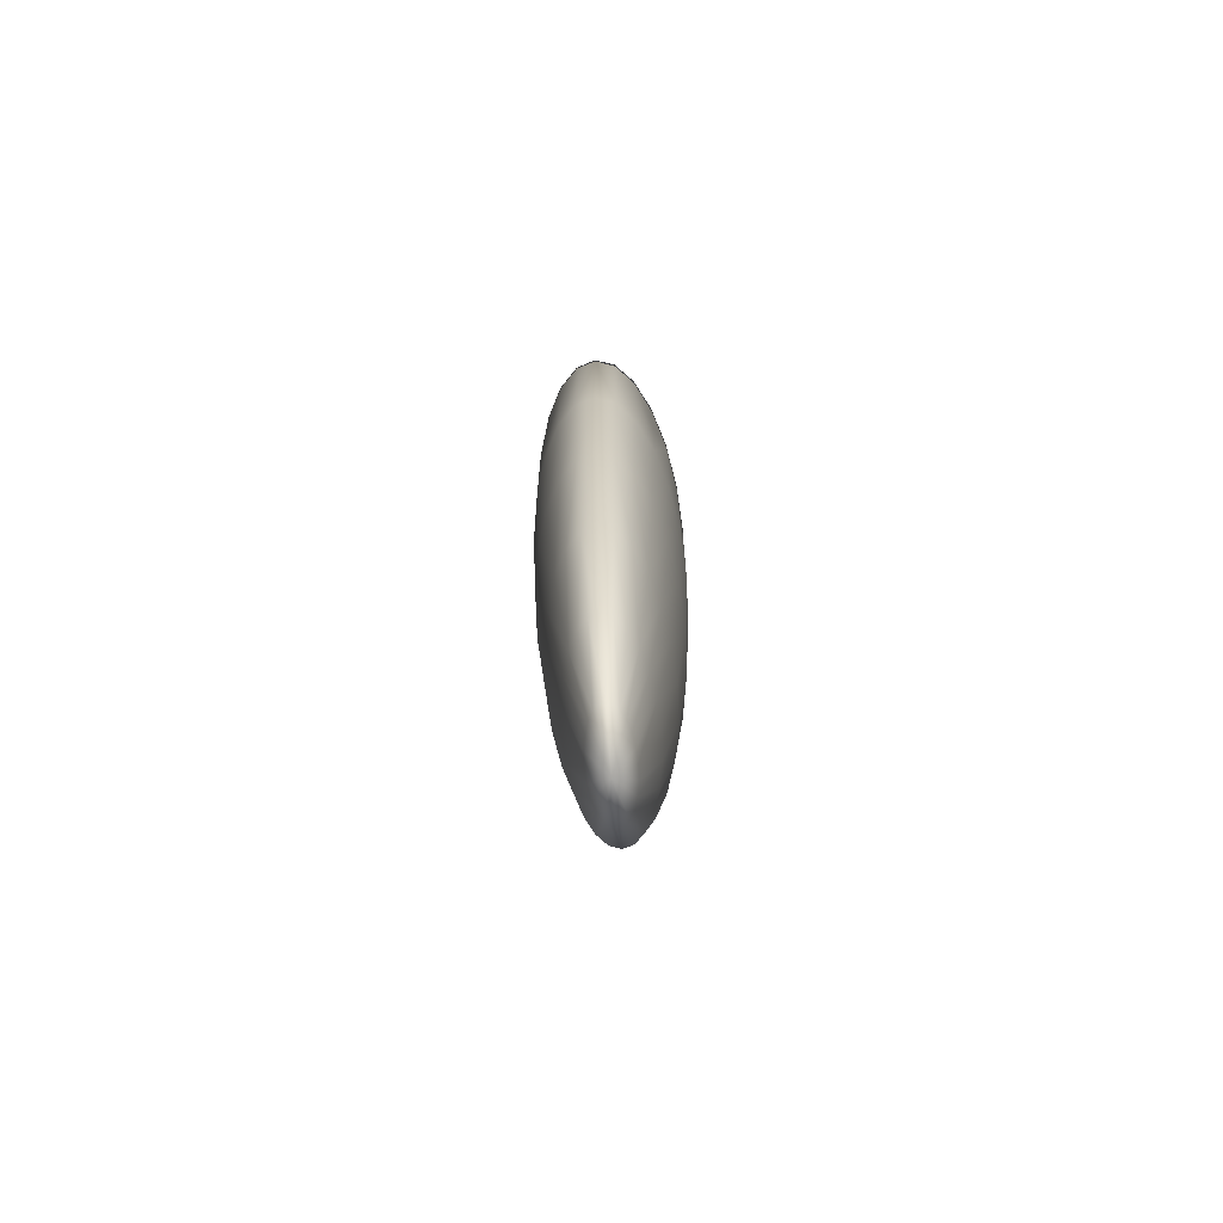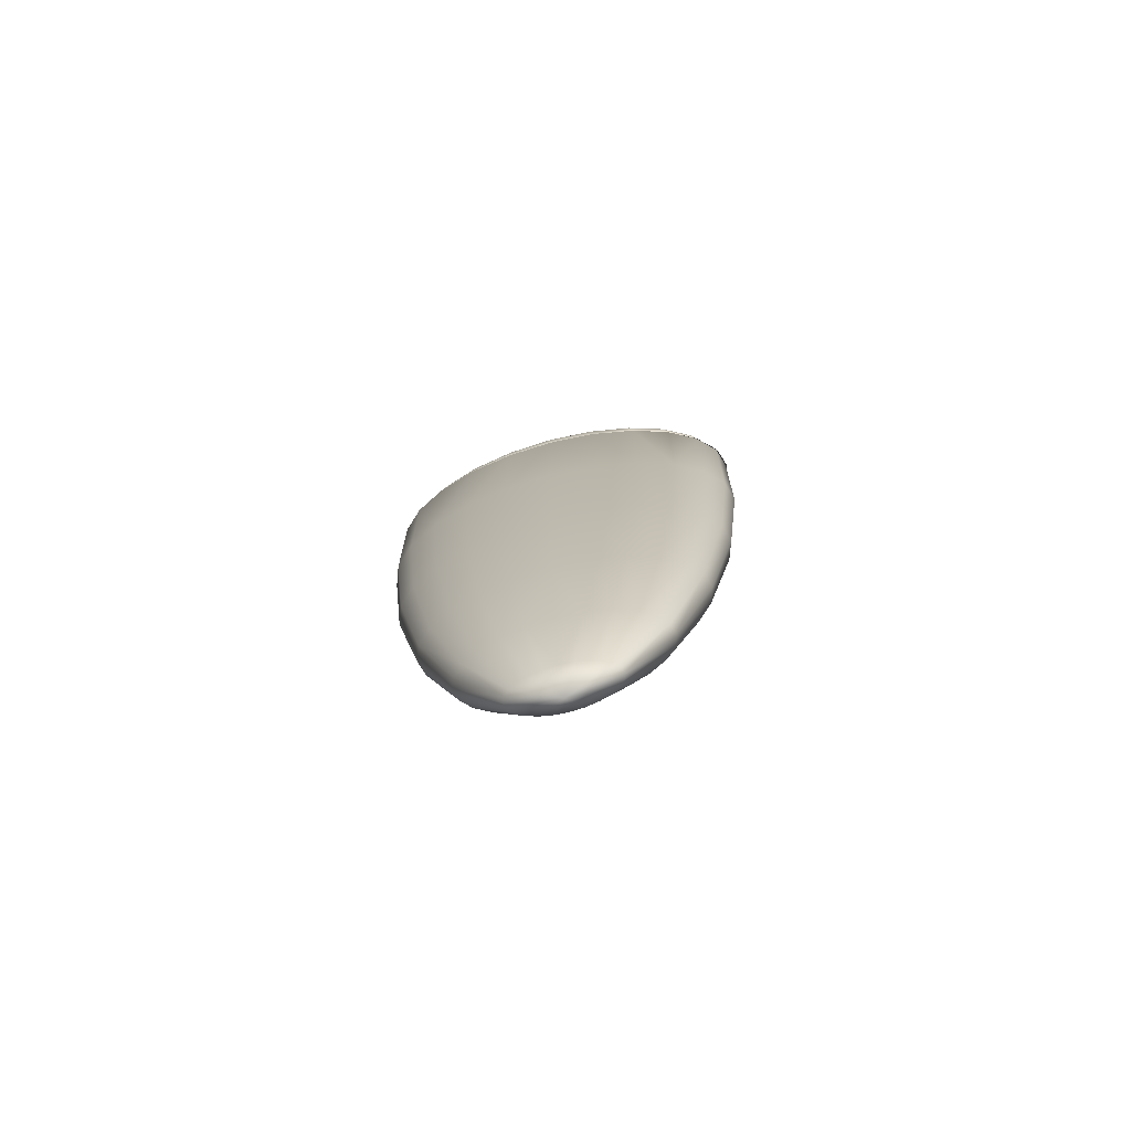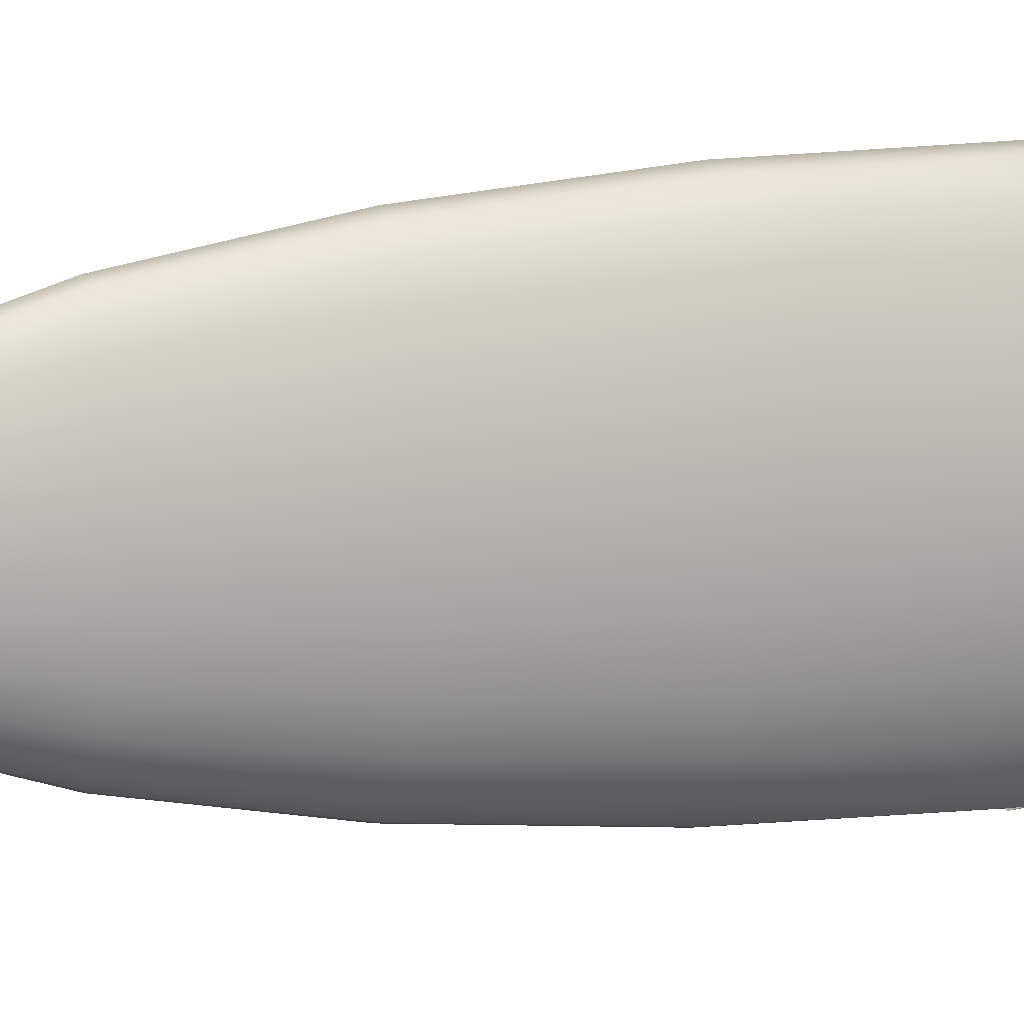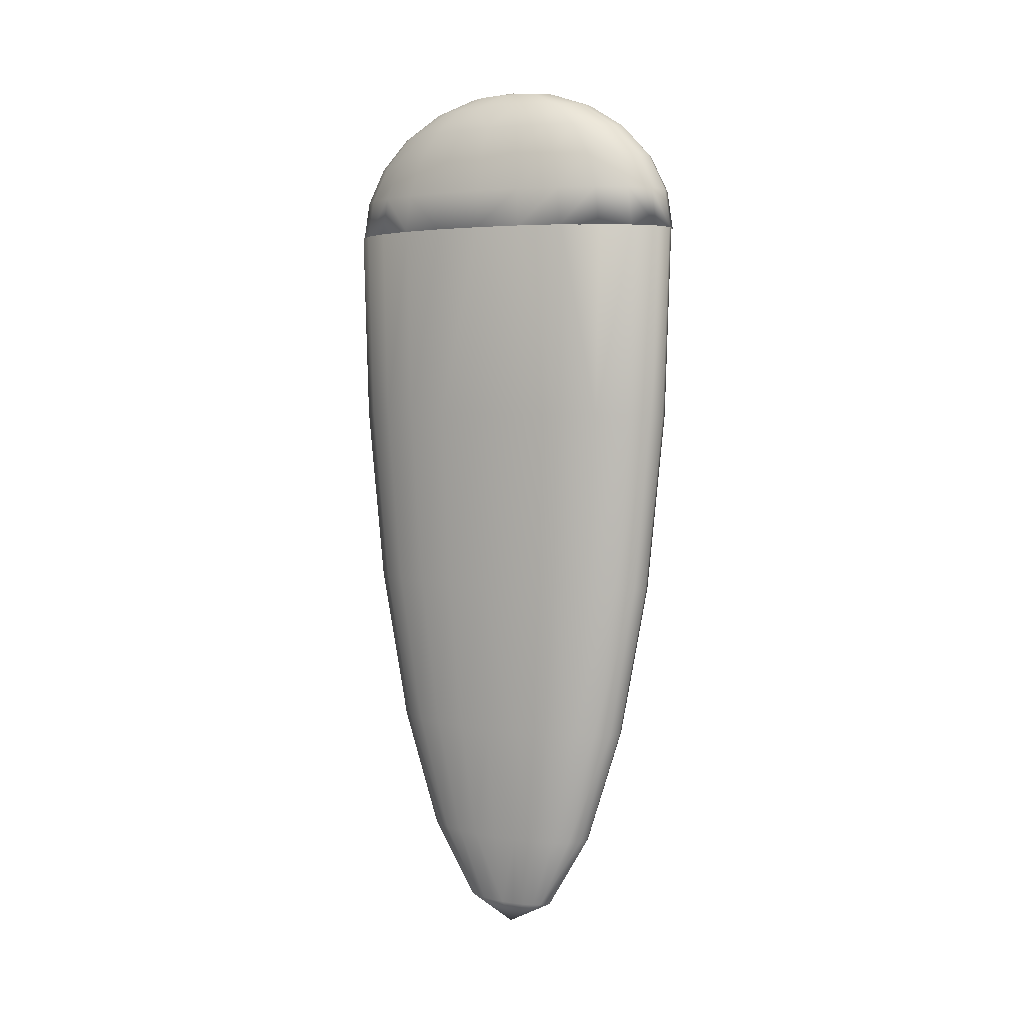
<metadata>
{"format":"obj","ext":"obj","renderer":"f3d","projection":"perspective","resolution":1024,"background":"white","views":[{"elev":-75.1,"azim":-174.7,"up":"+Y"},{"elev":-77.1,"azim":105.1,"up":"+Y"},{"elev":9.6,"azim":69.4,"up":"+Z"},{"elev":3.0,"azim":120.6,"up":"+Y"}]}
</metadata>
<code>
o default
v -45.33 8.608 495.8
v 5.658 8.793 510.4
v -93.08 8.007 448.7
v -134.3 7.034 372.3
v -166.2 5.754 271.9
v -186.7 4.254 154.2
v -194.2 2.637 27.26
v -188.4 1.013 -100.2
v -169.6 -0.508 -219.6
v -139 -1.822 -322.7
v -98.83 -2.839 -402.5
v -51.75 -3.49 -453.6
v -0.9822 -3.731 -472.5
v 50.01 -3.544 -457.9
v 97.75 -2.944 -410.8
v 139 -1.971 -334.4
v 170.9 -0.6907 -233.9
v 191.4 0.8086 -116.3
v 198.9 2.426 10.66
v 193.1 4.05 138.1
v 174.2 5.571 257.5
v 143.7 6.885 360.6
v 103.5 7.902 440.4
v 56.42 8.553 491.5
v -43.71 -500.4 480
v 5.545 -500.3 494.1
v -89.82 -501 434.5
v -129.7 -502 360.7
v -160.5 -503.2 263.7
v -180.2 -504.7 150
v -187.5 -506.2 27.38
v -181.9 -507.8 -95.75
v -163.7 -509.3 -211
v -134.2 -510.5 -310.6
v -95.38 -511.5 -387.7
v -49.9 -512.1 -437.1
v -0.8691 -512.4 -455.3
v 48.38 -512.2 -441.2
v 94.5 -511.6 -395.7
v 134.3 -510.7 -322
v 165.2 -509.4 -224.9
v 184.9 -508 -111.2
v 192.2 -506.4 11.35
v 186.6 -504.9 134.5
v 168.4 -503.4 249.8
v 138.9 -502.1 349.4
v 100.1 -501.1 426.5
v 54.58 -500.5 475.8
v -38.95 -975.2 432.7
v 5.213 -975.1 445.3
v -80.29 -975.7 391.9
v -116 -976.6 325.8
v -143.7 -977.7 238.8
v -161.4 -979 136.8
v -167.9 -980.4 26.93
v -162.8 -981.8 -83.47
v -146.5 -983.1 -186.8
v -120.1 -984.3 -276.1
v -85.27 -985.1 -345.2
v -44.5 -985.7 -389.5
v -0.5374 -985.9 -405.9
v 43.62 -985.8 -393.2
v 84.97 -985.2 -352.4
v 120.7 -984.4 -286.3
v 148.3 -983.3 -199.3
v 166 -982 -97.35
v 172.6 -980.6 12.55
v 167.5 -979.2 123
v 151.2 -977.9 226.3
v 124.7 -976.7 315.6
v 89.95 -975.8 384.7
v 49.18 -975.3 429
v -31.37 -1383 357.2
v 4.686 -1383 367.6
v -65.13 -1384 323.9
v -94.29 -1384 269.9
v -116.9 -1385 198.9
v -131.3 -1386 115.7
v -136.7 -1388 25.94
v -132.5 -1389 -64.2
v -119.2 -1390 -148.6
v -97.61 -1391 -221.5
v -69.2 -1391 -277.9
v -35.91 -1392 -314.1
v -0.009742 -1392 -327.4
v 36.05 -1392 -317.1
v 69.81 -1392 -283.8
v 98.97 -1391 -229.8
v 121.5 -1390 -158.8
v 136 -1389 -75.54
v 141.3 -1388 14.2
v 137.2 -1387 104.3
v 123.9 -1386 188.7
v 102.3 -1385 261.6
v 73.87 -1384 318.1
v 40.58 -1383 354.2
v -21.5 -1697 258.7
v 3.998 -1697 266
v -45.37 -1697 235.2
v -65.99 -1698 197
v -81.95 -1698 146.8
v -92.17 -1699 87.92
v -95.95 -1700 24.47
v -93.03 -1701 -39.27
v -83.61 -1702 -98.95
v -68.34 -1702 -150.5
v -48.24 -1703 -190.4
v -24.7 -1703 -216
v 0.6779 -1703 -225.4
v 26.17 -1703 -218.1
v 50.04 -1703 -194.6
v 70.66 -1702 -156.4
v 86.63 -1702 -106.1
v 96.85 -1701 -47.29
v 100.6 -1700 16.17
v 97.71 -1699 79.9
v 88.29 -1699 139.6
v 73.01 -1698 191.1
v 52.92 -1697 231
v 29.38 -1697 256.6
v -10 -1895 143.9
v 3.197 -1895 147.7
v -22.36 -1895 131.7
v -33.03 -1895 111.9
v -41.29 -1896 85.93
v -46.58 -1896 55.47
v -48.54 -1896 22.62
v -47.03 -1897 -10.37
v -42.15 -1897 -41.26
v -34.25 -1898 -67.95
v -23.85 -1898 -88.61
v -11.66 -1898 -101.8
v 1.479 -1898 -106.7
v 14.68 -1898 -102.9
v 27.03 -1898 -90.76
v 37.71 -1898 -70.99
v 45.97 -1897 -44.99
v 51.26 -1897 -14.52
v 53.22 -1897 18.32
v 51.7 -1896 51.32
v 46.83 -1896 82.21
v 38.92 -1895 108.9
v 28.52 -1895 129.6
v 16.34 -1895 142.8
v 2.338 -1964 20.53
f 25 1 2
f 26 25 2
f 27 3 1
f 25 27 1
f 28 4 3
f 27 28 3
f 28 5 4
f 28 29 5
f 29 6 5
f 29 30 6
f 30 7 6
f 30 31 7
f 7 32 8
f 31 32 7
f 8 33 9
f 32 33 8
f 9 34 10
f 33 34 9
f 34 35 11
f 10 34 11
f 35 36 12
f 11 35 12
f 36 37 13
f 12 36 13
f 13 38 14
f 37 38 13
f 14 39 15
f 38 39 14
f 15 40 16
f 39 40 15
f 40 41 17
f 16 40 17
f 41 42 18
f 17 41 18
f 42 43 19
f 18 42 19
f 44 20 19
f 43 44 19
f 45 21 20
f 44 45 20
f 46 22 21
f 45 46 21
f 46 23 22
f 46 47 23
f 47 24 23
f 47 48 24
f 48 2 24
f 48 26 2
f 49 25 26
f 50 49 26
f 51 27 25
f 49 51 25
f 52 28 27
f 51 52 27
f 52 29 28
f 52 53 29
f 53 30 29
f 53 54 30
f 54 31 30
f 54 55 31
f 31 56 32
f 55 56 31
f 32 57 33
f 56 57 32
f 33 58 34
f 57 58 33
f 58 59 35
f 34 58 35
f 59 60 36
f 35 59 36
f 60 61 37
f 36 60 37
f 37 62 38
f 61 62 37
f 38 63 39
f 62 63 38
f 39 64 40
f 63 64 39
f 64 65 41
f 40 64 41
f 65 66 42
f 41 65 42
f 66 67 43
f 42 66 43
f 68 44 43
f 67 68 43
f 69 45 44
f 68 69 44
f 70 46 45
f 69 70 45
f 70 47 46
f 70 71 47
f 71 48 47
f 71 72 48
f 72 26 48
f 72 50 26
f 73 49 50
f 74 73 50
f 75 51 49
f 73 75 49
f 76 52 51
f 75 76 51
f 76 53 52
f 76 77 53
f 77 54 53
f 77 78 54
f 78 55 54
f 78 79 55
f 55 80 56
f 79 80 55
f 56 81 57
f 80 81 56
f 57 82 58
f 81 82 57
f 82 83 59
f 58 82 59
f 83 84 60
f 59 83 60
f 84 85 61
f 60 84 61
f 61 86 62
f 85 86 61
f 62 87 63
f 86 87 62
f 63 88 64
f 87 88 63
f 88 89 65
f 64 88 65
f 89 90 66
f 65 89 66
f 90 91 67
f 66 90 67
f 92 68 67
f 91 92 67
f 93 69 68
f 92 93 68
f 94 70 69
f 93 94 69
f 94 71 70
f 94 95 71
f 95 72 71
f 95 96 72
f 96 50 72
f 96 74 50
f 97 73 74
f 98 97 74
f 99 75 73
f 97 99 73
f 100 76 75
f 99 100 75
f 100 77 76
f 100 101 77
f 101 78 77
f 101 102 78
f 102 79 78
f 102 103 79
f 79 104 80
f 103 104 79
f 80 105 81
f 104 105 80
f 81 106 82
f 105 106 81
f 106 107 83
f 82 106 83
f 107 108 84
f 83 107 84
f 84 109 85
f 108 109 84
f 109 110 86
f 85 109 86
f 86 111 87
f 110 111 86
f 87 112 88
f 111 112 87
f 112 113 89
f 88 112 89
f 113 114 90
f 89 113 90
f 114 115 91
f 90 114 91
f 116 92 91
f 115 116 91
f 117 93 92
f 116 117 92
f 118 94 93
f 117 118 93
f 118 95 94
f 118 119 95
f 119 96 95
f 119 120 96
f 120 74 96
f 120 98 74
f 121 97 98
f 122 121 98
f 121 99 97
f 121 123 99
f 124 100 99
f 123 124 99
f 124 101 100
f 124 125 101
f 125 102 101
f 125 126 102
f 127 103 102
f 126 127 102
f 127 128 104
f 103 127 104
f 104 129 105
f 128 129 104
f 105 130 106
f 129 130 105
f 106 131 107
f 130 131 106
f 131 132 108
f 107 131 108
f 108 133 109
f 132 133 108
f 133 134 110
f 109 133 110
f 110 135 111
f 134 135 110
f 135 136 112
f 111 135 112
f 136 137 113
f 112 136 113
f 137 138 114
f 113 137 114
f 114 139 115
f 138 139 114
f 139 116 115
f 139 140 116
f 141 117 116
f 140 141 116
f 142 118 117
f 141 142 117
f 142 119 118
f 142 143 119
f 144 120 119
f 143 144 119
f 144 98 120
f 144 122 98
f 145 121 122
f 145 123 121
f 145 124 123
f 145 125 124
f 145 126 125
f 145 127 126
f 127 145 128
f 128 145 129
f 129 145 130
f 130 145 131
f 131 145 132
f 132 145 133
f 133 145 134
f 134 145 135
f 135 145 136
f 136 145 137
f 137 145 138
f 138 145 139
f 145 140 139
f 145 141 140
f 145 142 141
f 145 143 142
f 145 144 143
f 145 122 144
o default.001
v -49.55 -5.232 -459.1
v 1.332 -5.465 -475.9
v -96.97 -4.546 -410
v -137.7 -3.455 -331.9
v -168.9 -2.034 -230.1
v -188.6 -0.3788 -111.6
v -195.3 1.398 15.63
v -188.6 3.174 142.8
v -168.9 4.829 261.4
v -137.7 6.25 363.2
v -96.97 7.341 441.3
v -49.55 8.027 490.4
v 1.332 8.26 507.1
v 52.22 8.027 490.4
v 99.63 7.341 441.3
v 140.4 6.25 363.2
v 171.6 4.829 261.4
v 191.2 3.174 142.8
v 197.9 1.397 15.63
v 191.2 -0.3788 -111.6
v 171.6 -2.034 -230.1
v 140.4 -3.455 -331.9
v 99.63 -4.546 -410
v 52.22 -5.232 -459.1
v -47.82 96.76 -443.3
v 1.332 96.54 -459.5
v -93.62 97.42 -395.9
v -133 98.48 -320.4
v -163.1 99.85 -222.1
v -182.1 101.4 -107.6
v -188.6 103.2 15.27
v -182.1 104.9 138.1
v -163.1 106.5 252.6
v -133 107.9 351
v -93.62 108.9 426.4
v -47.82 109.6 473.8
v 1.332 109.8 490
v 50.48 109.6 473.8
v 96.28 108.9 426.4
v 135.6 107.9 351
v 165.8 106.5 252.6
v 184.8 104.9 138.1
v 191.2 103.2 15.27
v 184.8 101.4 -107.6
v 165.8 99.85 -222.1
v 135.6 98.48 -320.4
v 96.28 97.42 -395.9
v 50.48 96.76 -443.3
v -42.74 192.3 -396.2
v 1.332 192.1 -410.7
v -83.8 192.9 -353.7
v -119.1 193.8 -286
v -146.1 195 -197.9
v -163.1 196.5 -95.23
v -168.9 198 14.94
v -163.1 199.5 125.1
v -146.1 201 227.8
v -119.1 202.2 315.9
v -83.8 203.1 383.6
v -42.74 203.7 426.1
v 1.332 203.9 440.6
v 45.4 203.7 426.1
v 86.46 203.1 383.6
v 121.7 202.2 315.9
v 148.8 201 227.8
v 165.8 199.5 125.1
v 171.6 198 14.94
v 165.8 196.5 -95.23
v 148.8 195 -197.9
v 121.7 193.8 -286
v 86.46 192.9 -353.7
v 45.4 192.3 -396.2
v -34.65 274.7 -321
v 1.332 274.6 -332.9
v -68.18 275.2 -286.3
v -96.97 276 -231.1
v -119.1 277 -159.1
v -133 278.2 -75.29
v -137.7 279.4 14.66
v -133 280.7 104.6
v -119.1 281.9 188.4
v -96.97 282.9 260.4
v -68.18 283.6 315.6
v -34.65 284.1 350.4
v 1.332 284.3 362.2
v 37.31 284.1 350.4
v 70.84 283.6 315.6
v 99.63 282.9 260.4
v 121.7 281.9 188.4
v 135.6 280.7 104.6
v 140.4 279.4 14.66
v 135.6 278.2 -75.29
v 121.7 277 -159.1
v 99.63 276 -231.1
v 70.84 275.2 -286.3
v 37.31 274.7 -321
v -24.11 338.6 -222.9
v 1.332 338.5 -231.3
v -47.82 338.9 -198.4
v -68.18 339.5 -159.3
v -83.8 340.2 -108.4
v -93.62 341 -49.17
v -96.97 341.9 14.44
v -93.62 342.8 78.04
v -83.8 343.6 137.3
v -68.18 344.3 188.2
v -47.82 344.9 227.3
v -24.11 345.2 251.8
v 1.332 345.4 260.2
v 26.77 345.2 251.8
v 50.48 344.9 227.3
v 70.84 344.3 188.2
v 86.46 343.6 137.3
v 96.28 342.8 78.04
v 99.63 341.9 14.44
v 96.28 341 -49.17
v 86.46 340.2 -108.4
v 70.84 339.5 -159.3
v 50.48 338.9 -198.4
v 26.77 338.6 -222.9
v -11.84 379.5 -108.6
v 1.332 379.4 -112.9
v -24.11 379.7 -95.87
v -34.65 379.9 -75.65
v -42.74 380.3 -49.3
v -47.82 380.7 -18.62
v -49.55 381.2 14.3
v -47.82 381.7 47.23
v -42.74 382.1 77.91
v -34.65 382.5 104.3
v -24.11 382.7 124.5
v -11.84 382.9 137.2
v 1.332 383 141.5
v 14.5 382.9 137.2
v 26.77 382.7 124.5
v 37.31 382.5 104.3
v 45.4 382.1 77.91
v 50.48 381.7 47.23
v 52.22 381.2 14.3
v 50.48 380.7 -18.62
v 45.4 380.3 -49.3
v 37.31 379.9 -75.65
v 26.77 379.7 -95.87
v 14.5 379.5 -108.6
v 1.332 394.6 14.25
f 170 146 147
f 171 170 147
f 172 148 146
f 170 172 146
f 173 149 148
f 172 173 148
f 173 150 149
f 173 174 150
f 174 151 150
f 174 175 151
f 175 152 151
f 175 176 152
f 152 177 153
f 176 177 152
f 153 178 154
f 177 178 153
f 154 179 155
f 178 179 154
f 179 180 156
f 155 179 156
f 180 181 157
f 156 180 157
f 181 182 158
f 157 181 158
f 158 183 159
f 182 183 158
f 159 184 160
f 183 184 159
f 160 185 161
f 184 185 160
f 185 186 162
f 161 185 162
f 186 187 163
f 162 186 163
f 187 188 164
f 163 187 164
f 189 165 164
f 188 189 164
f 190 166 165
f 189 190 165
f 191 167 166
f 190 191 166
f 191 168 167
f 191 192 168
f 192 169 168
f 192 193 169
f 193 147 169
f 193 171 147
f 194 170 171
f 195 194 171
f 196 172 170
f 194 196 170
f 197 173 172
f 196 197 172
f 197 174 173
f 197 198 174
f 198 175 174
f 198 199 175
f 199 176 175
f 199 200 176
f 176 201 177
f 200 201 176
f 177 202 178
f 201 202 177
f 178 203 179
f 202 203 178
f 203 204 180
f 179 203 180
f 204 205 181
f 180 204 181
f 205 206 182
f 181 205 182
f 182 207 183
f 206 207 182
f 183 208 184
f 207 208 183
f 184 209 185
f 208 209 184
f 209 210 186
f 185 209 186
f 210 211 187
f 186 210 187
f 211 212 188
f 187 211 188
f 213 189 188
f 212 213 188
f 214 190 189
f 213 214 189
f 215 191 190
f 214 215 190
f 215 192 191
f 215 216 192
f 216 193 192
f 216 217 193
f 217 171 193
f 217 195 171
f 218 194 195
f 219 218 195
f 220 196 194
f 218 220 194
f 221 197 196
f 220 221 196
f 221 198 197
f 221 222 198
f 222 199 198
f 222 223 199
f 223 200 199
f 223 224 200
f 200 225 201
f 224 225 200
f 201 226 202
f 225 226 201
f 202 227 203
f 226 227 202
f 227 228 204
f 203 227 204
f 228 229 205
f 204 228 205
f 229 230 206
f 205 229 206
f 206 231 207
f 230 231 206
f 207 232 208
f 231 232 207
f 208 233 209
f 232 233 208
f 233 234 210
f 209 233 210
f 234 235 211
f 210 234 211
f 235 236 212
f 211 235 212
f 237 213 212
f 236 237 212
f 238 214 213
f 237 238 213
f 239 215 214
f 238 239 214
f 239 216 215
f 239 240 216
f 240 217 216
f 240 241 217
f 241 195 217
f 241 219 195
f 242 218 219
f 243 242 219
f 244 220 218
f 242 244 218
f 245 221 220
f 244 245 220
f 245 222 221
f 245 246 222
f 246 223 222
f 246 247 223
f 247 224 223
f 247 248 224
f 224 249 225
f 248 249 224
f 225 250 226
f 249 250 225
f 226 251 227
f 250 251 226
f 251 252 228
f 227 251 228
f 252 253 229
f 228 252 229
f 229 254 230
f 253 254 229
f 254 255 231
f 230 254 231
f 231 256 232
f 255 256 231
f 232 257 233
f 256 257 232
f 257 258 234
f 233 257 234
f 258 259 235
f 234 258 235
f 259 260 236
f 235 259 236
f 261 237 236
f 260 261 236
f 262 238 237
f 261 262 237
f 263 239 238
f 262 263 238
f 263 240 239
f 263 264 240
f 264 241 240
f 264 265 241
f 265 219 241
f 265 243 219
f 266 242 243
f 267 266 243
f 266 244 242
f 266 268 244
f 269 245 244
f 268 269 244
f 269 246 245
f 269 270 246
f 270 247 246
f 270 271 247
f 272 248 247
f 271 272 247
f 272 273 249
f 248 272 249
f 249 274 250
f 273 274 249
f 250 275 251
f 274 275 250
f 251 276 252
f 275 276 251
f 276 277 253
f 252 276 253
f 253 278 254
f 277 278 253
f 278 279 255
f 254 278 255
f 255 280 256
f 279 280 255
f 280 281 257
f 256 280 257
f 281 282 258
f 257 281 258
f 282 283 259
f 258 282 259
f 259 284 260
f 283 284 259
f 284 261 260
f 284 285 261
f 286 262 261
f 285 286 261
f 287 263 262
f 286 287 262
f 287 264 263
f 287 288 264
f 289 265 264
f 288 289 264
f 289 243 265
f 289 267 243
f 290 266 267
f 290 268 266
f 290 269 268
f 290 270 269
f 290 271 270
f 290 272 271
f 272 290 273
f 273 290 274
f 274 290 275
f 275 290 276
f 276 290 277
f 277 290 278
f 278 290 279
f 279 290 280
f 280 290 281
f 281 290 282
f 282 290 283
f 283 290 284
f 290 285 284
f 290 286 285
f 290 287 286
f 290 288 287
f 290 289 288
f 290 267 289

</code>
